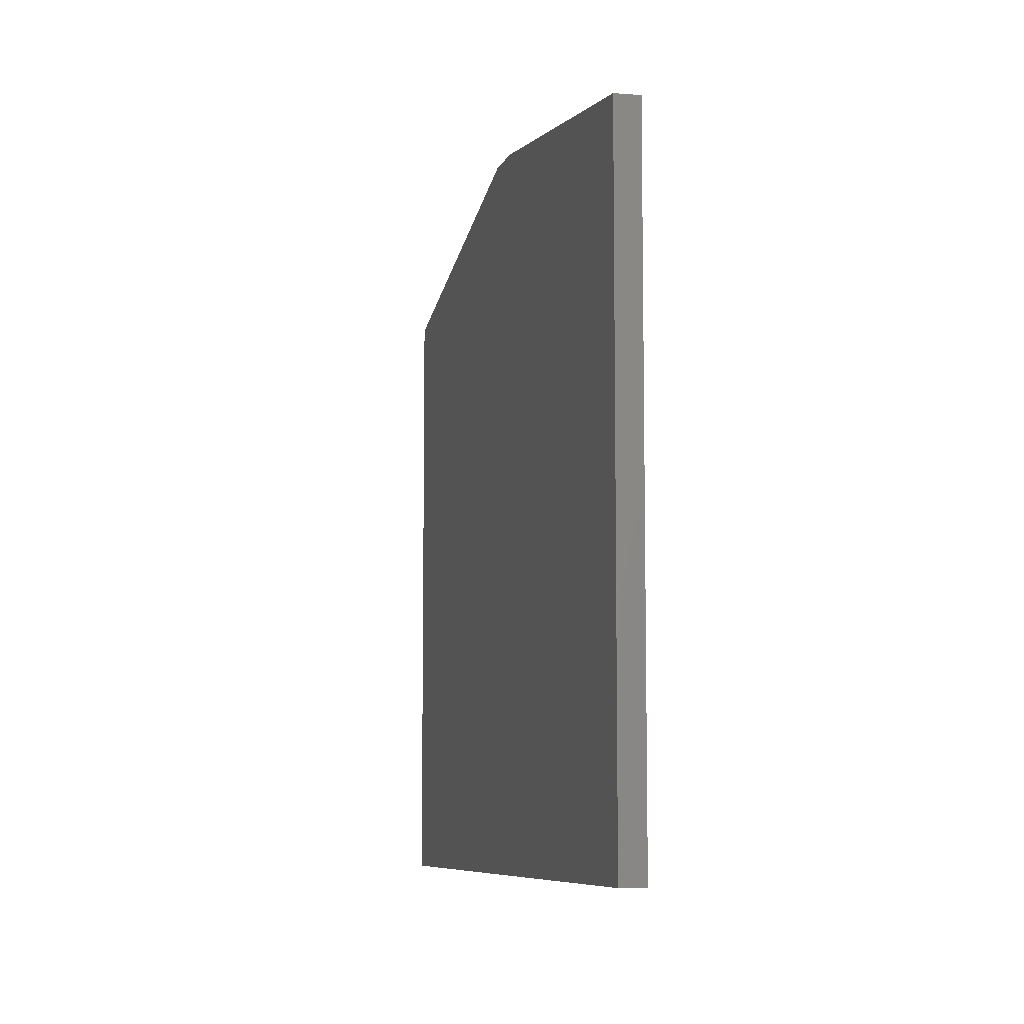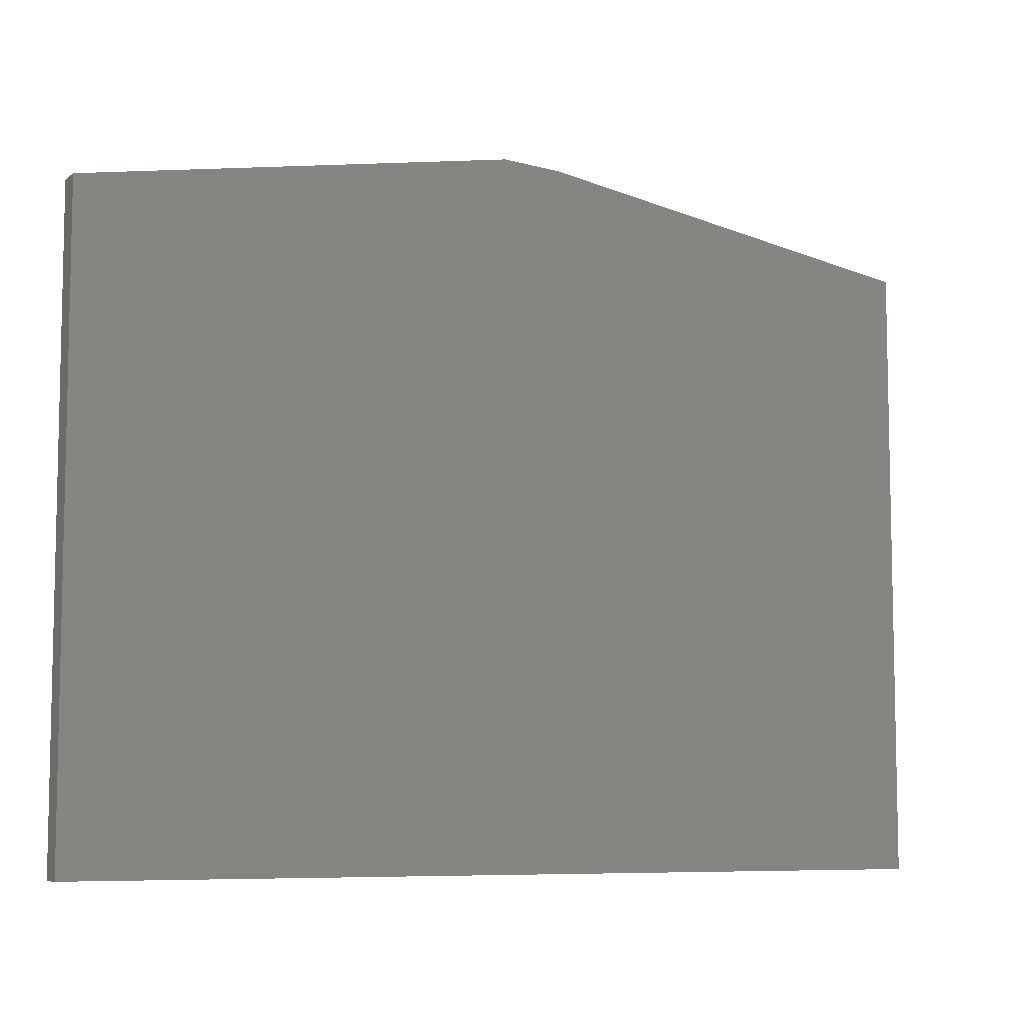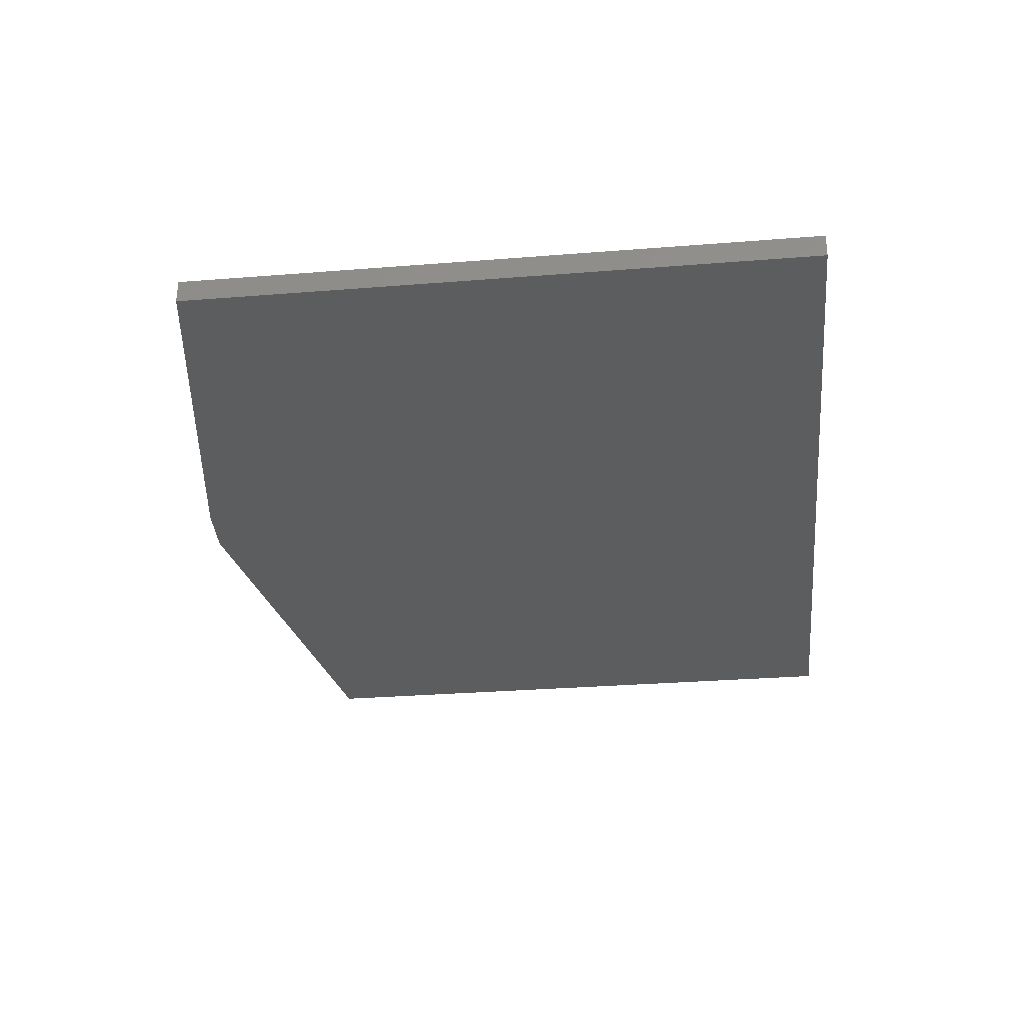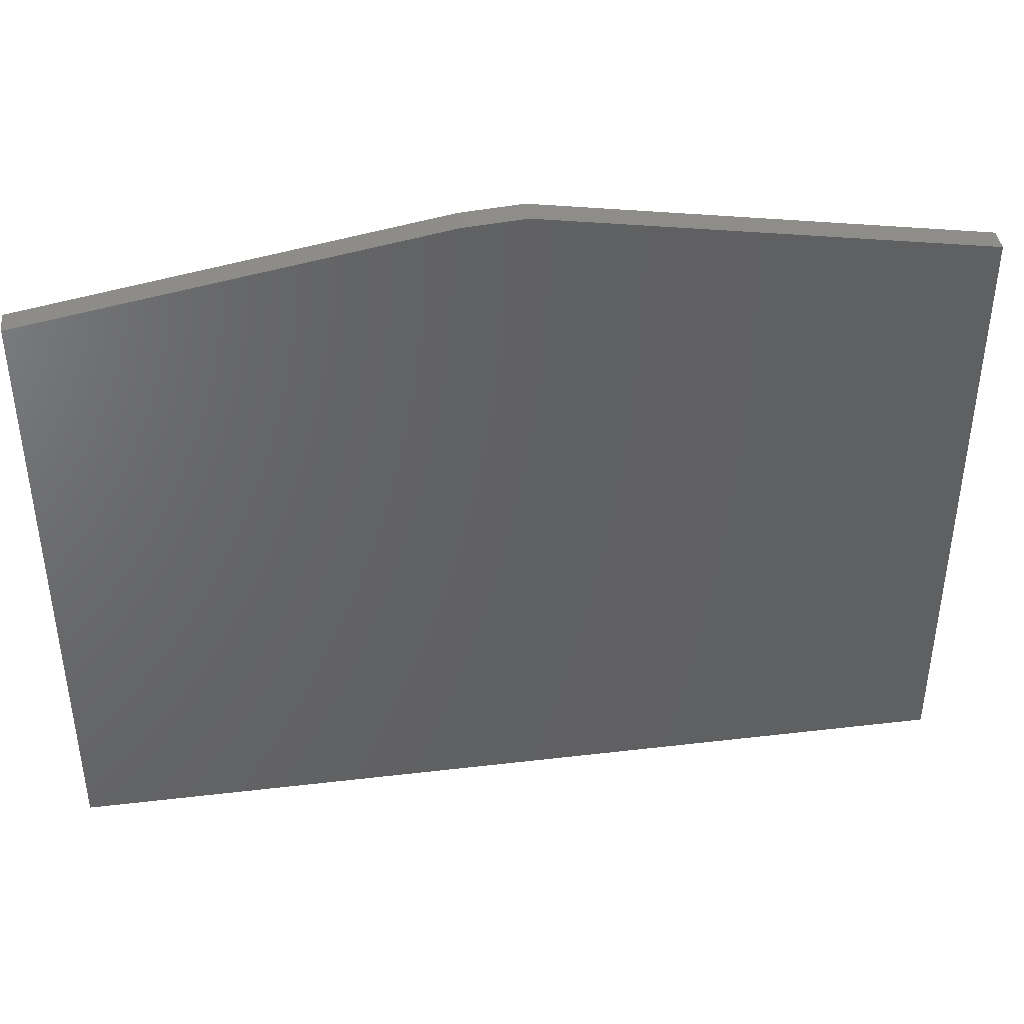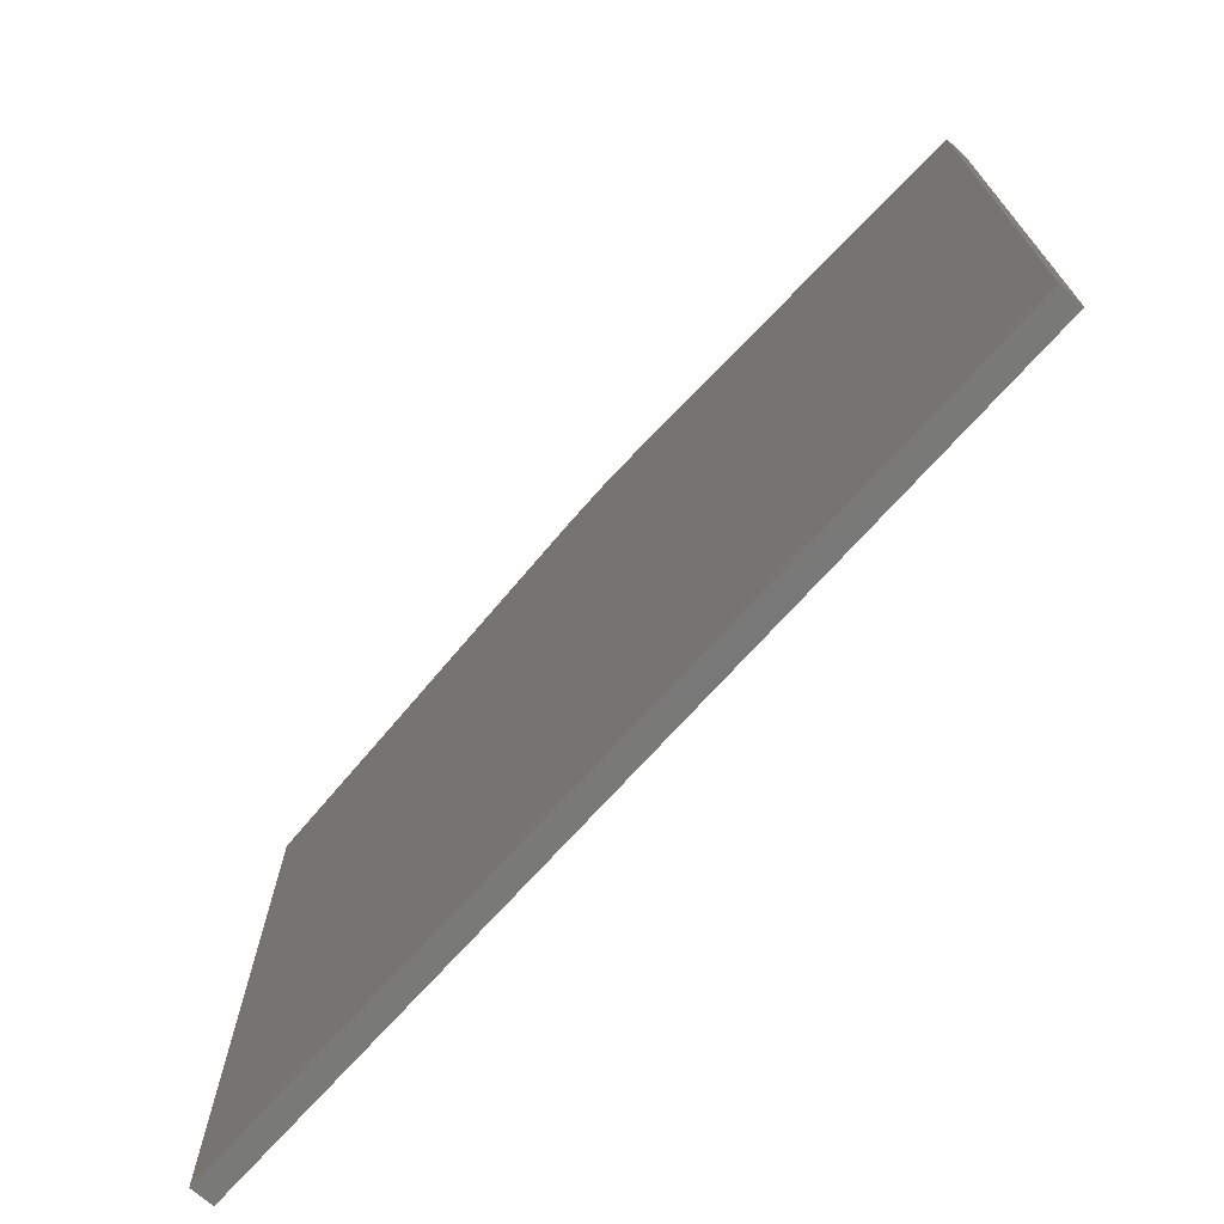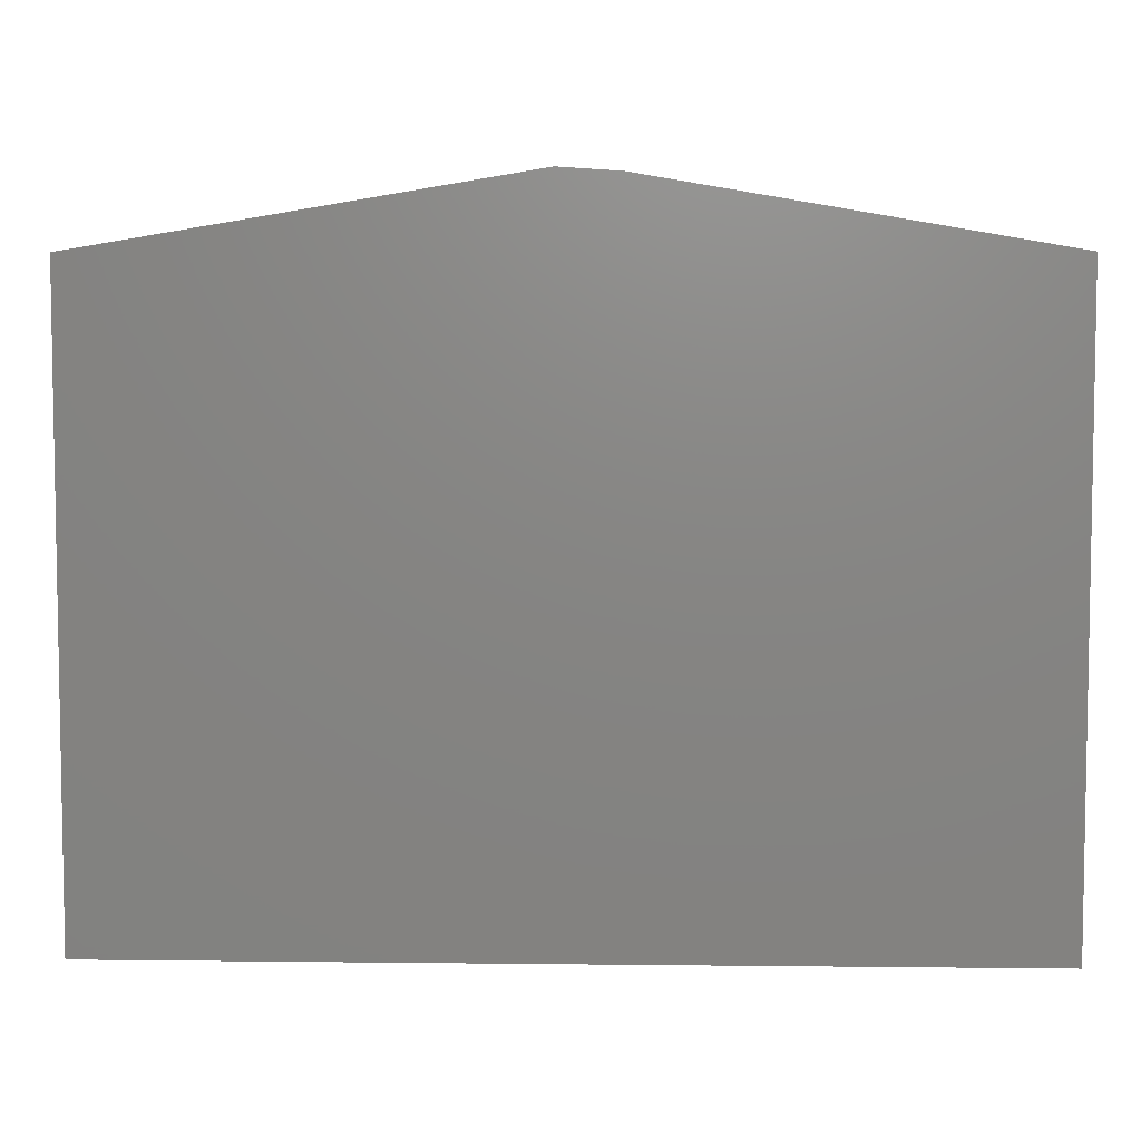
<metadata>
{"format":"stl","ext":"stl","renderer":"f3d","projection":"perspective","resolution":1024,"background":"white","views":[{"elev":-7.8,"azim":78.2,"up":"+Z"},{"elev":-7.5,"azim":-27.9,"up":"+Z"},{"elev":-31.0,"azim":96.5,"up":"+Y"},{"elev":41.5,"azim":171.9,"up":"+Z"},{"elev":-71.5,"azim":-131.9,"up":"+Z"},{"elev":6.0,"azim":2.0,"up":"+Z"}]}
</metadata>
<code>
# stl→obj: 12 verts, 20 faces
v -0.75 -0.03906 0.5187
v -0.75 -0.03906 -0.5234
v 0.75 -0.03906 -0.5234
v 0.75 -0.03906 0.5187
v 0.07721 -0.03906 0.6332
v -0.02293 -0.03906 0.6398
v -0.75 1.157e-16 0.5187
v -0.02293 2.099e-16 0.6398
v 0.07721 2.202e-16 0.6332
v 0.75 2.822e-16 0.5187
v 0.75 1.665e-16 -0.5234
v -0.75 0 -0.5234
f 1 2 3
f 1 3 4
f 1 4 5
f 1 5 6
f 7 8 9
f 7 9 10
f 7 10 11
f 7 11 12
f 6 8 1
f 1 8 7
f 4 10 5
f 5 10 9
f 6 5 8
f 8 5 9
f 1 7 2
f 2 7 12
f 3 11 4
f 4 11 10
f 2 12 3
f 3 12 11

</code>
